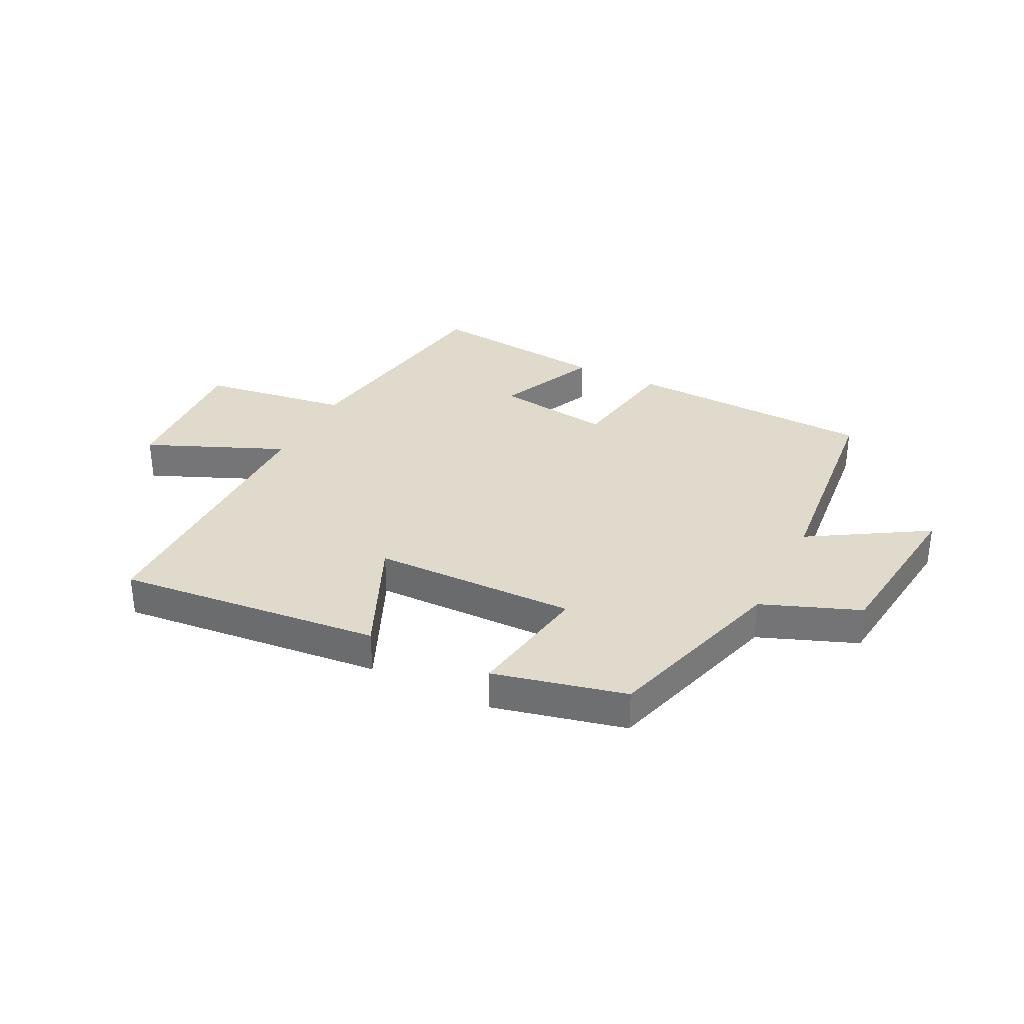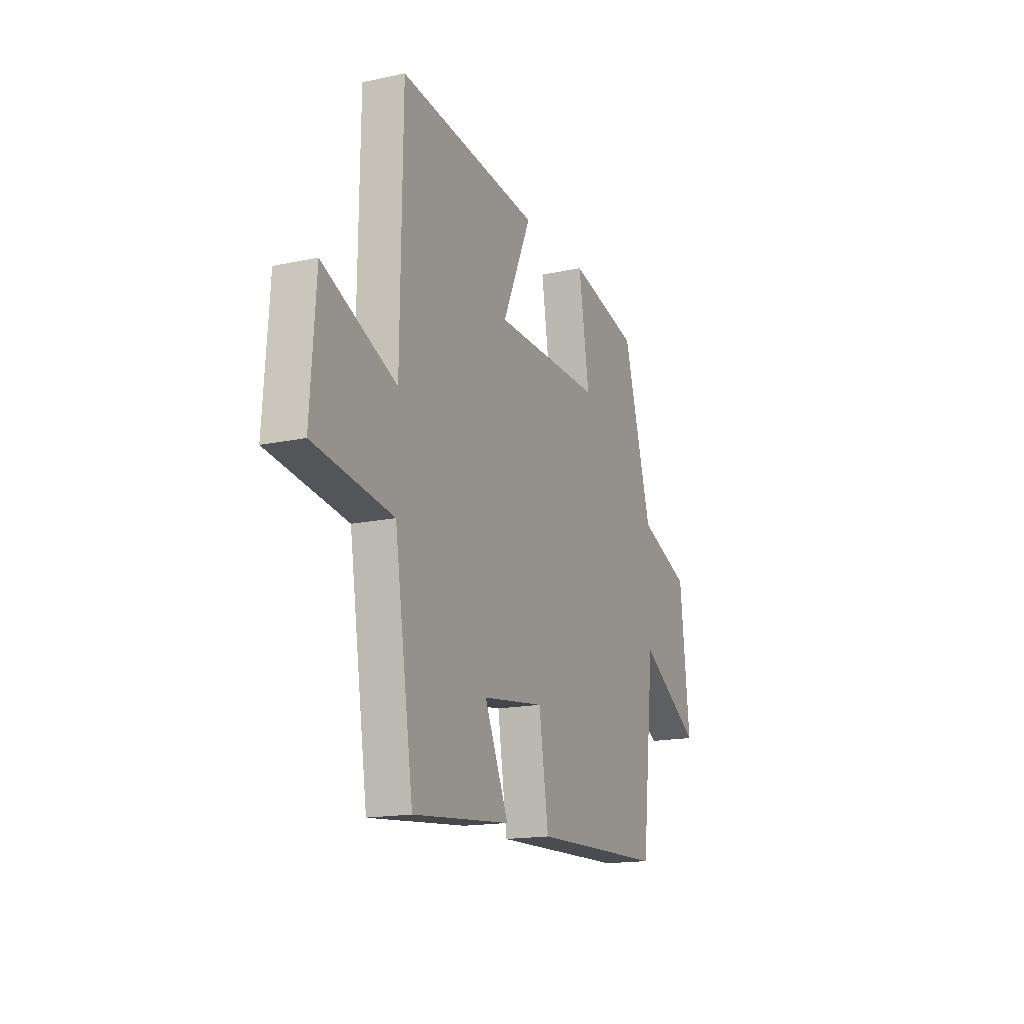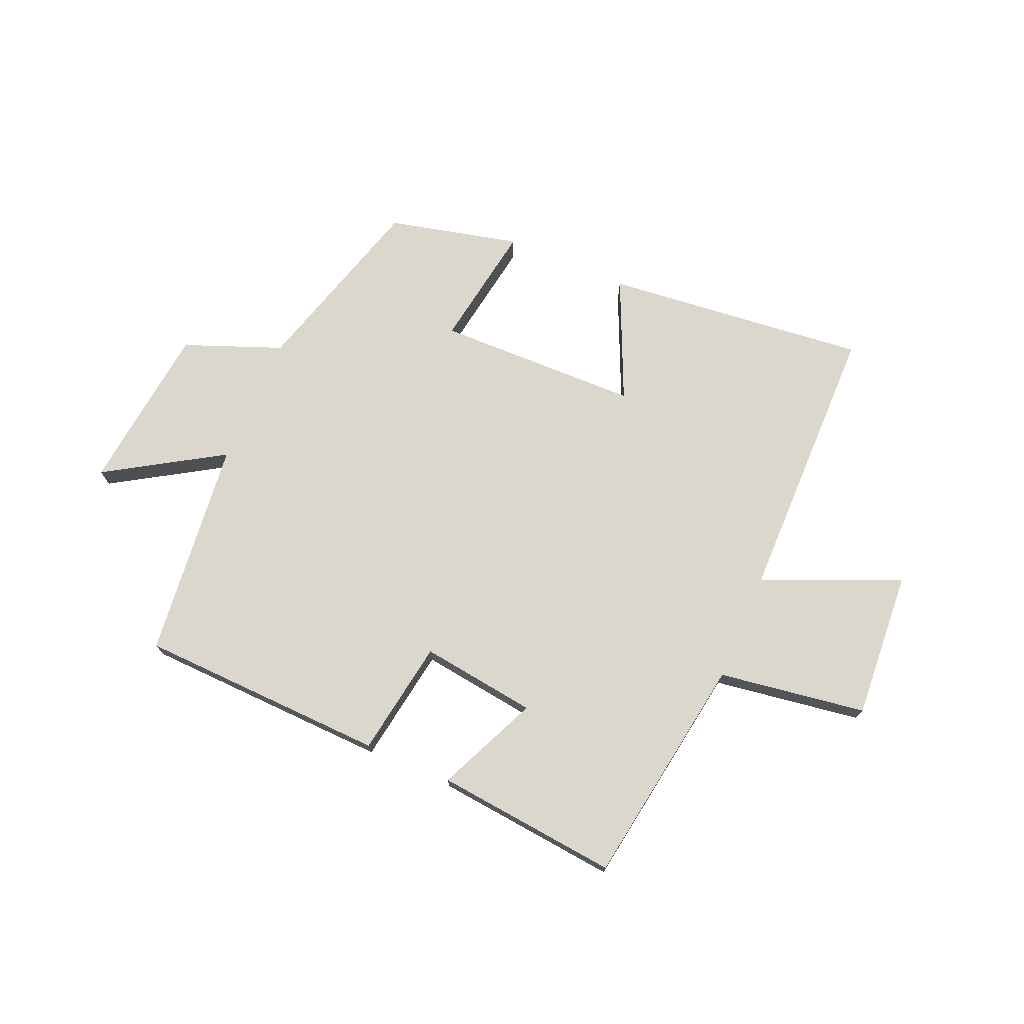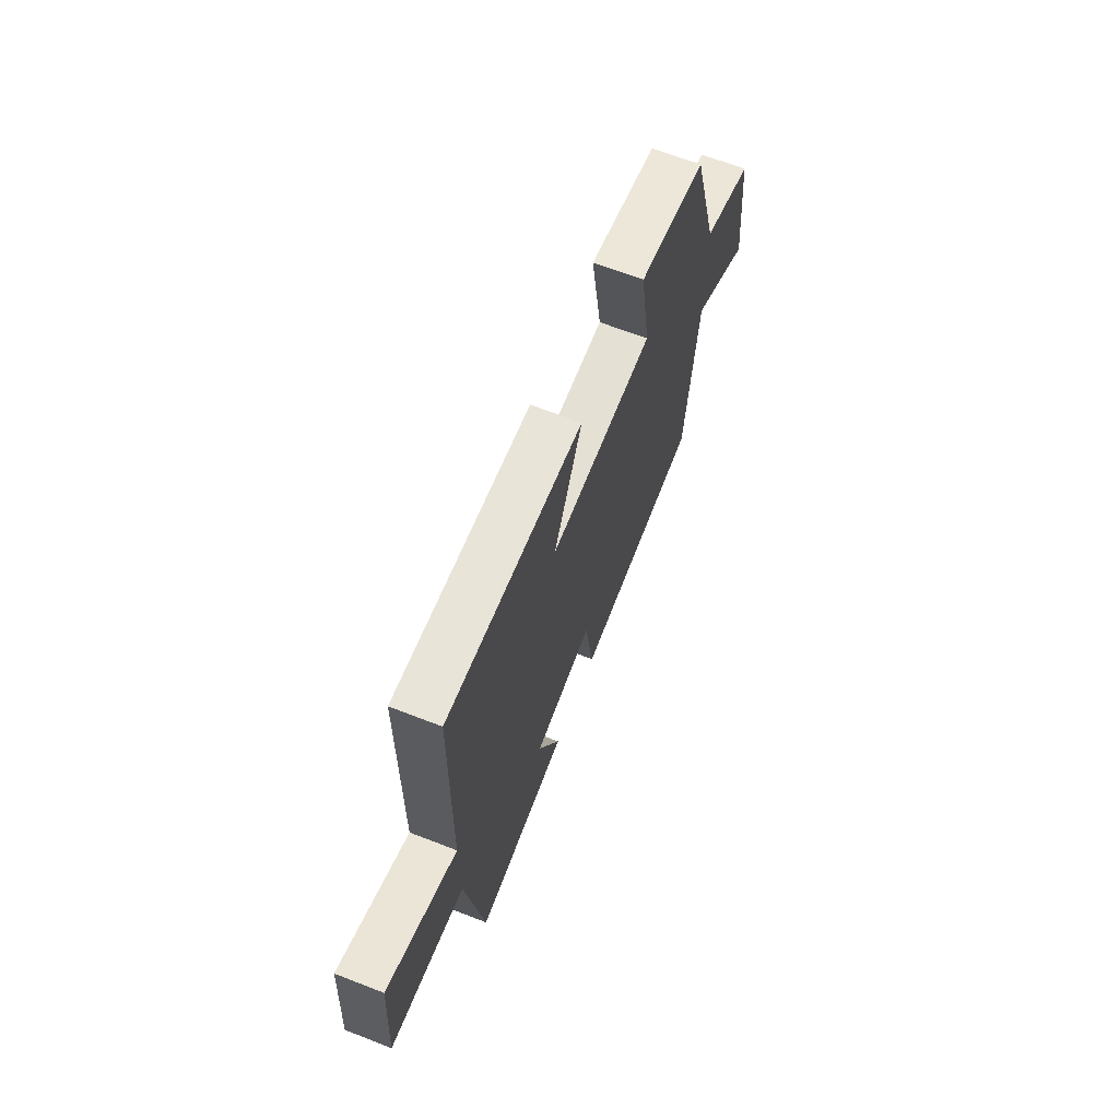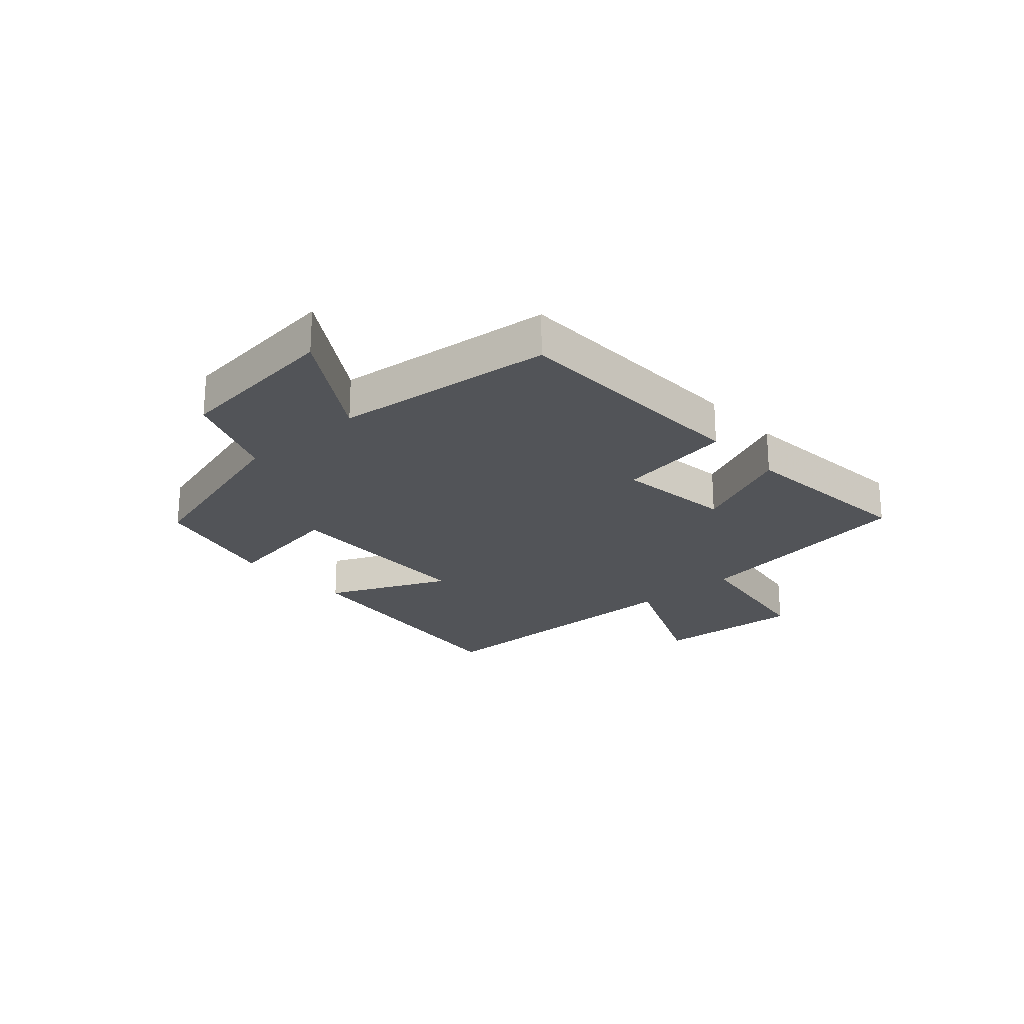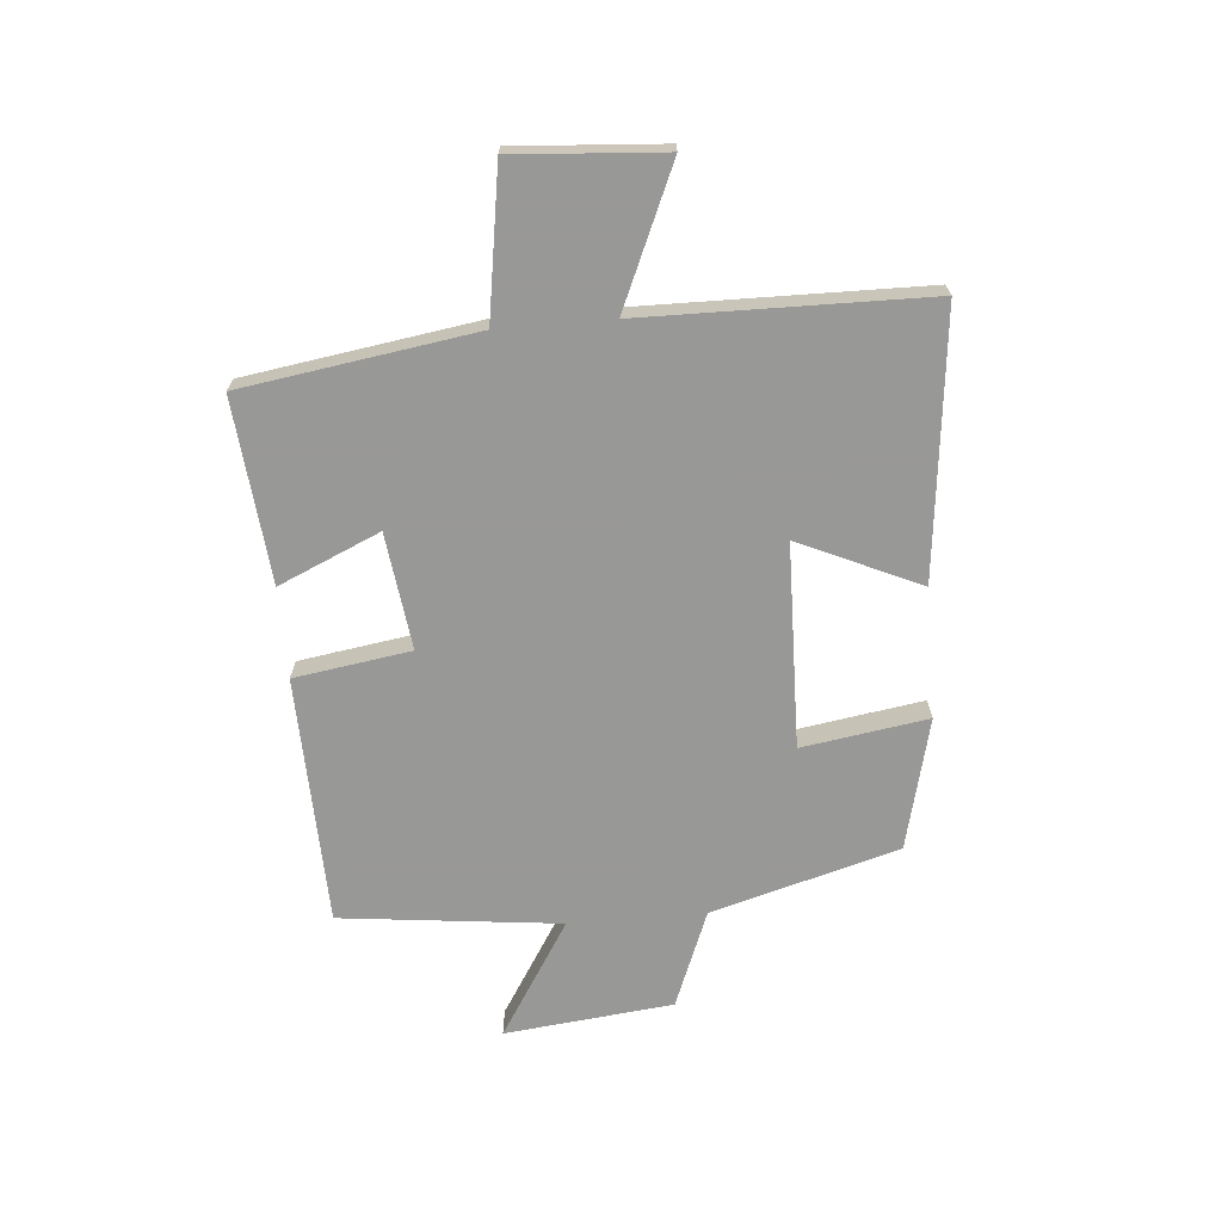
<metadata>
{"format":"obj","ext":"obj","renderer":"f3d","projection":"perspective","resolution":1024,"background":"white","views":[{"elev":33.0,"azim":27.1,"up":"+Y"},{"elev":-16.4,"azim":-66.1,"up":"+Z"},{"elev":73.3,"azim":-156.6,"up":"+Y"},{"elev":66.6,"azim":-68.7,"up":"+Z"},{"elev":-23.0,"azim":131.9,"up":"+Y"},{"elev":-68.5,"azim":-85.2,"up":"+Y"}]}
</metadata>
<code>
v -0.494 0.07 0.549
v -0.04 0.07 0.5
v -0.134 0.07 0.292
v 0.216 0.07 0.284
v 0.182 0.07 0.5
v 0.408 0.07 0.445
v 0.5 0.07 0.123
v 0.667 0.07 0.057
v 0.699 0.07 -0.233
v 0.5 0.07 -0.109
v 0.458 0.07 -0.487
v 0.03 0.07 -0.5
v -0.001 0.07 -0.3
v -0.201 0.07 -0.326
v -0.124 0.07 -0.5
v -0.439 0.07 -0.531
v -0.5 0.07 -0.131
v -0.754 0.07 -0.092
v -0.736 0.07 0.164
v -0.5 0.07 0.061
v -0.494 0 0.549
v -0.04 0 0.5
v -0.134 0 0.292
v 0.216 0 0.284
v 0.182 0 0.5
v 0.408 0 0.445
v 0.5 0 0.123
v 0.667 0 0.057
v 0.699 0 -0.233
v 0.5 0 -0.109
v 0.458 0 -0.487
v 0.03 0 -0.5
v -0.001 0 -0.3
v -0.201 0 -0.326
v -0.124 0 -0.5
v -0.439 0 -0.531
v -0.5 0 -0.131
v -0.754 0 -0.092
v -0.736 0 0.164
v -0.5 0 0.061
f 17 18 19 20
f 14 15 16 17
f 13 14 17 20
f 10 11 12 13
f 10 13 20
f 7 8 9 10
f 4 5 6 7
f 3 4 7 10
f 20 1 2 3
f 3 10 20
f 40 39 38 37
f 37 36 35 34
f 40 37 34 33
f 33 32 31 30
f 40 33 30
f 30 29 28 27
f 27 26 25 24
f 30 27 24 23
f 23 22 21 40
f 40 30 23
f 1 21 22 2
f 2 22 23 3
f 3 23 24 4
f 4 24 25 5
f 5 25 26 6
f 6 26 27 7
f 7 27 28 8
f 8 28 29 9
f 9 29 30 10
f 10 30 31 11
f 11 31 32 12
f 12 32 33 13
f 13 33 34 14
f 14 34 35 15
f 15 35 36 16
f 16 36 37 17
f 17 37 38 18
f 18 38 39 19
f 19 39 40 20
f 20 40 21 1

</code>
